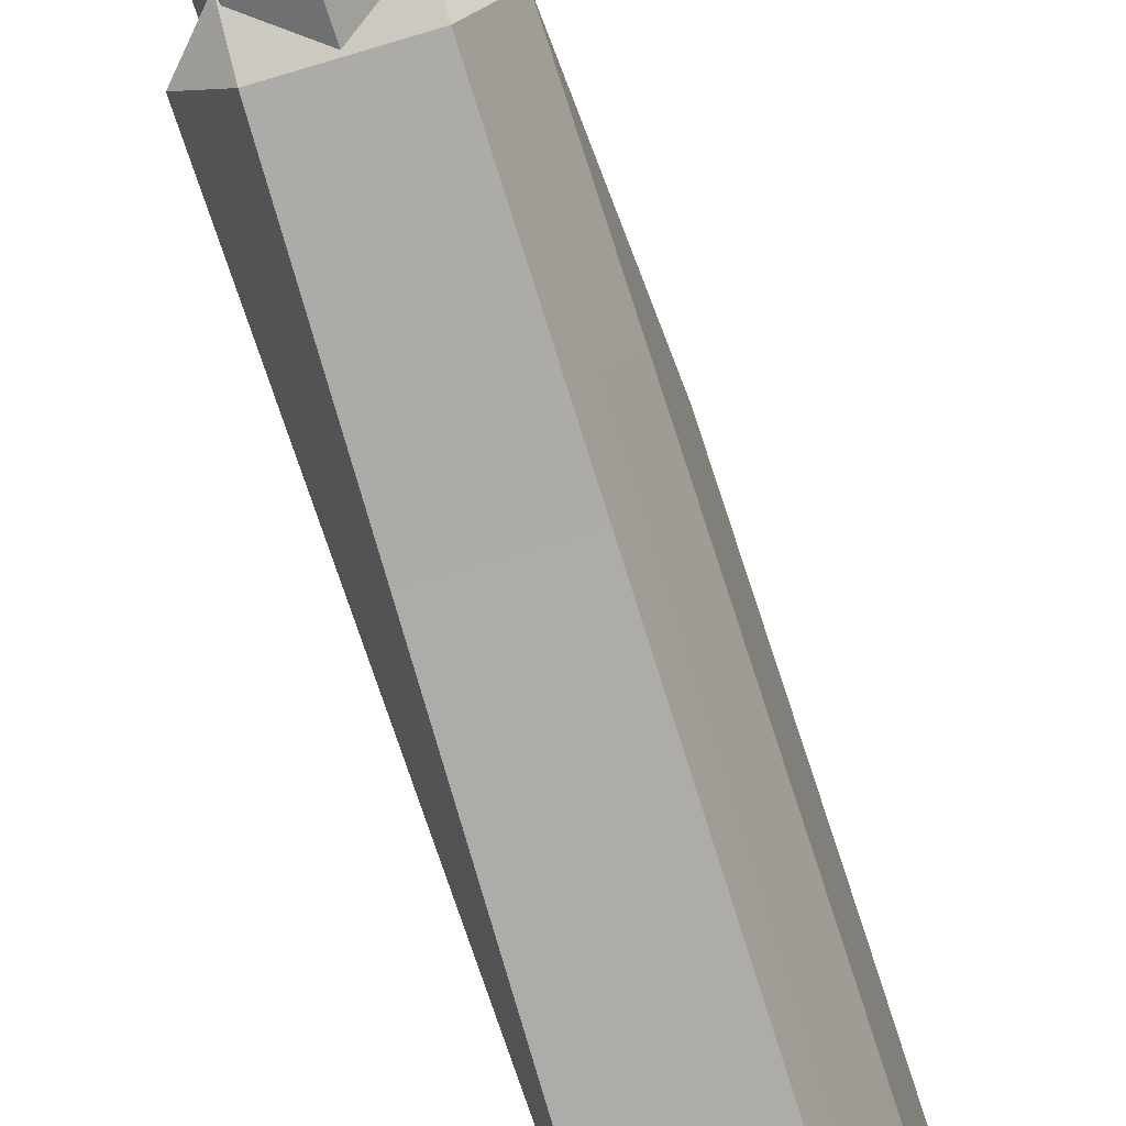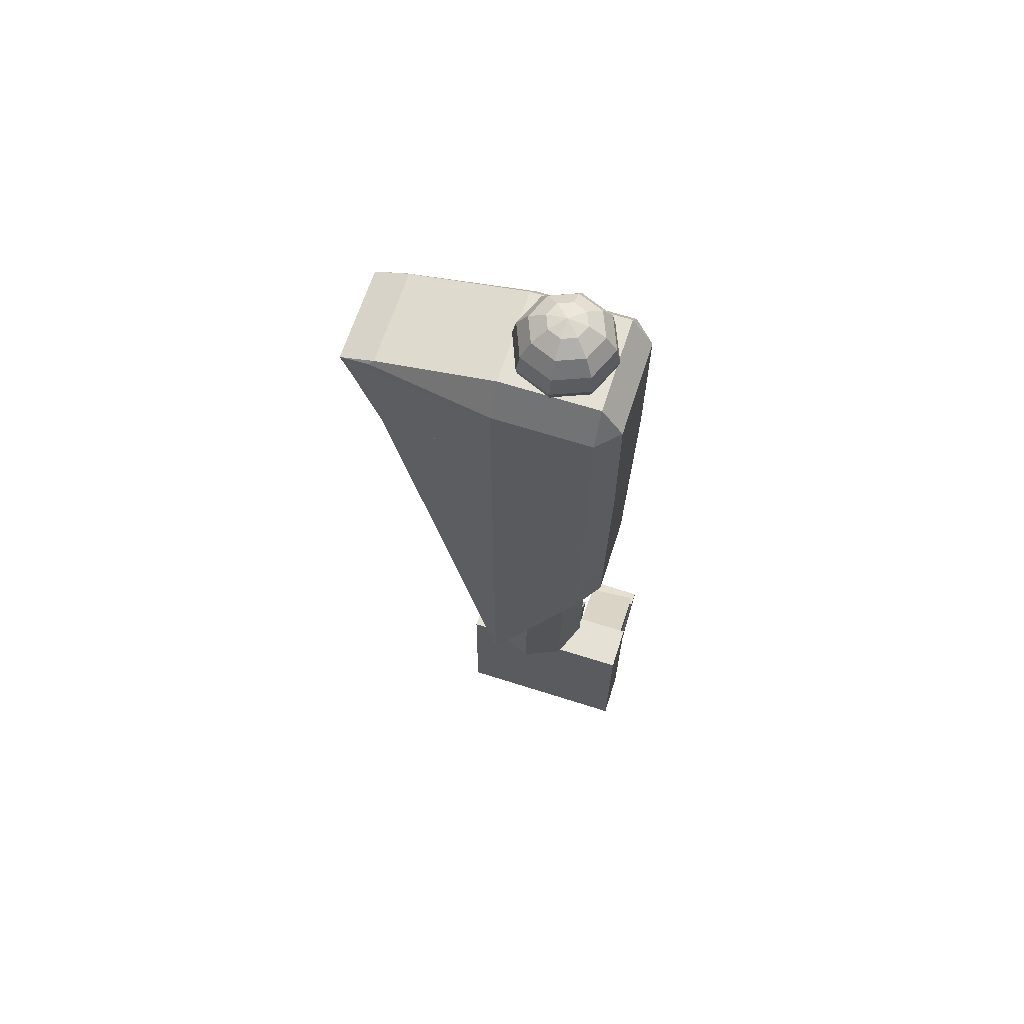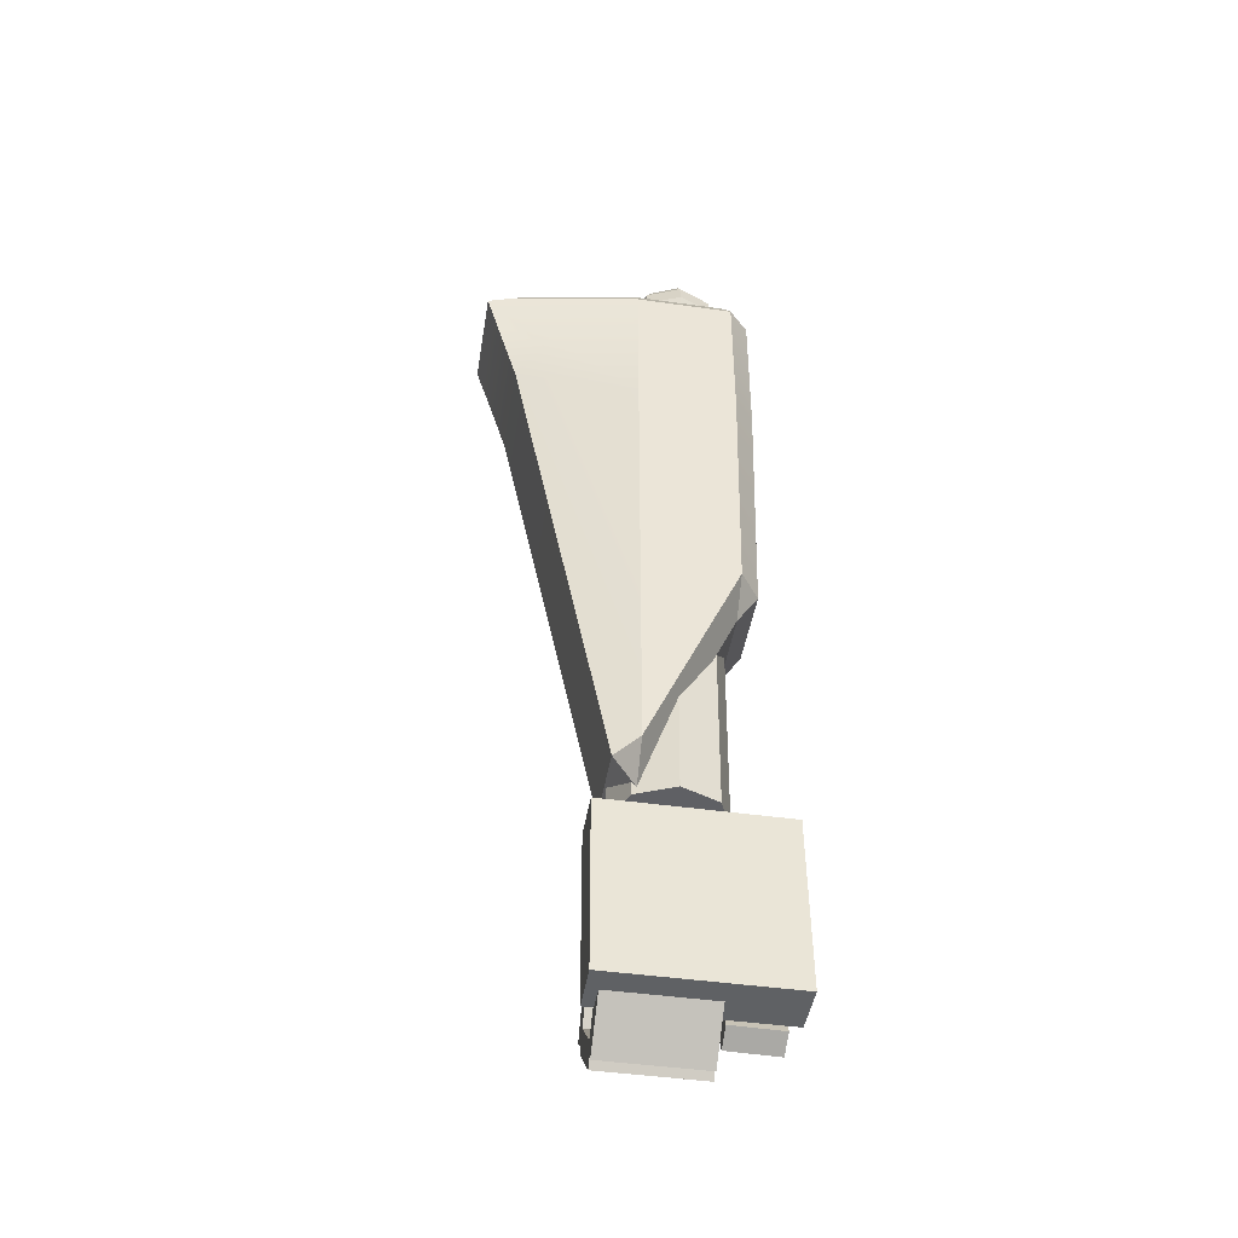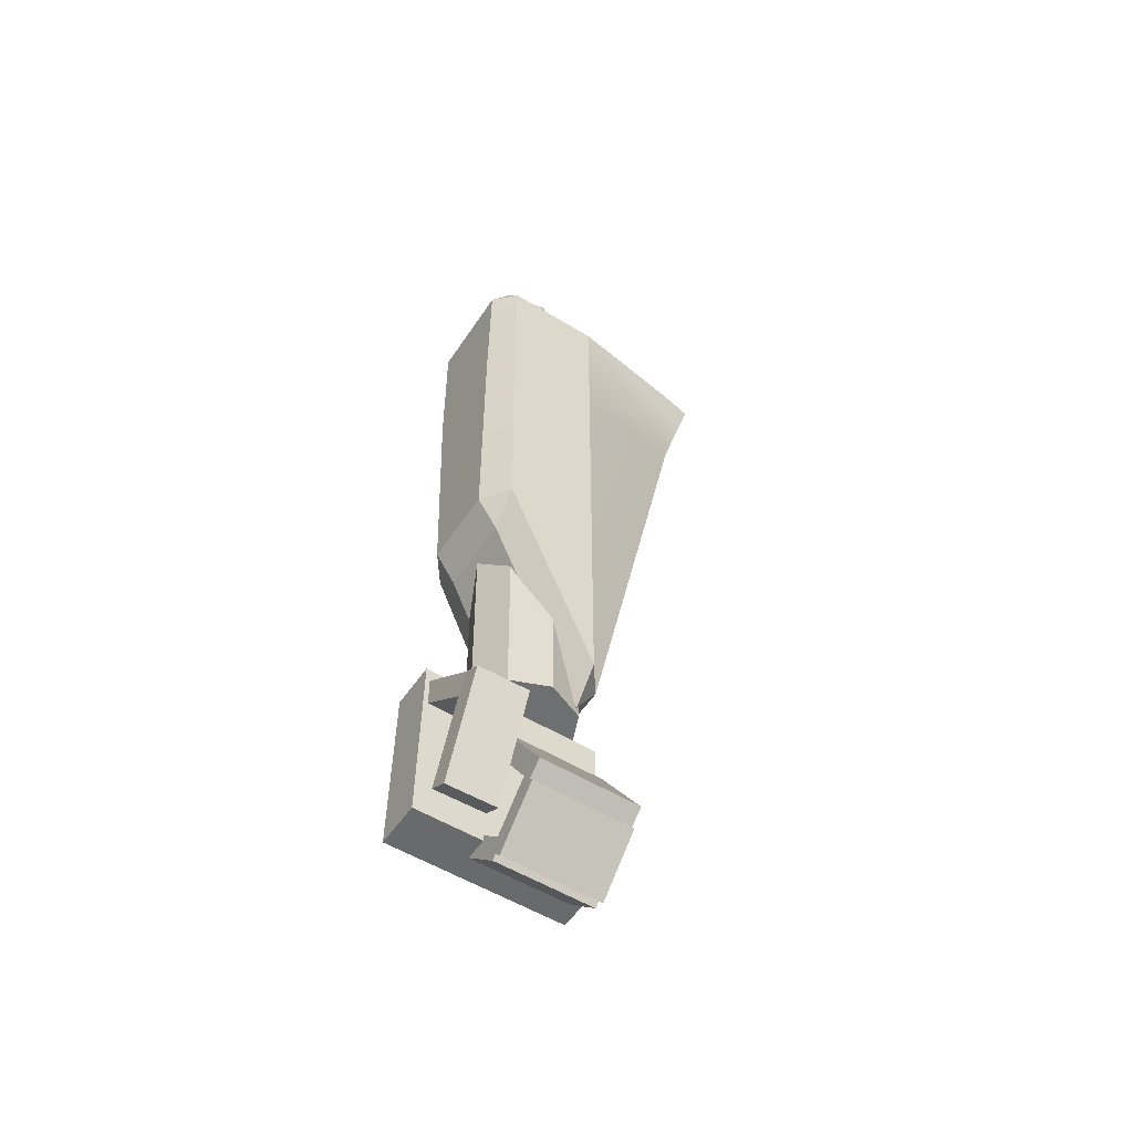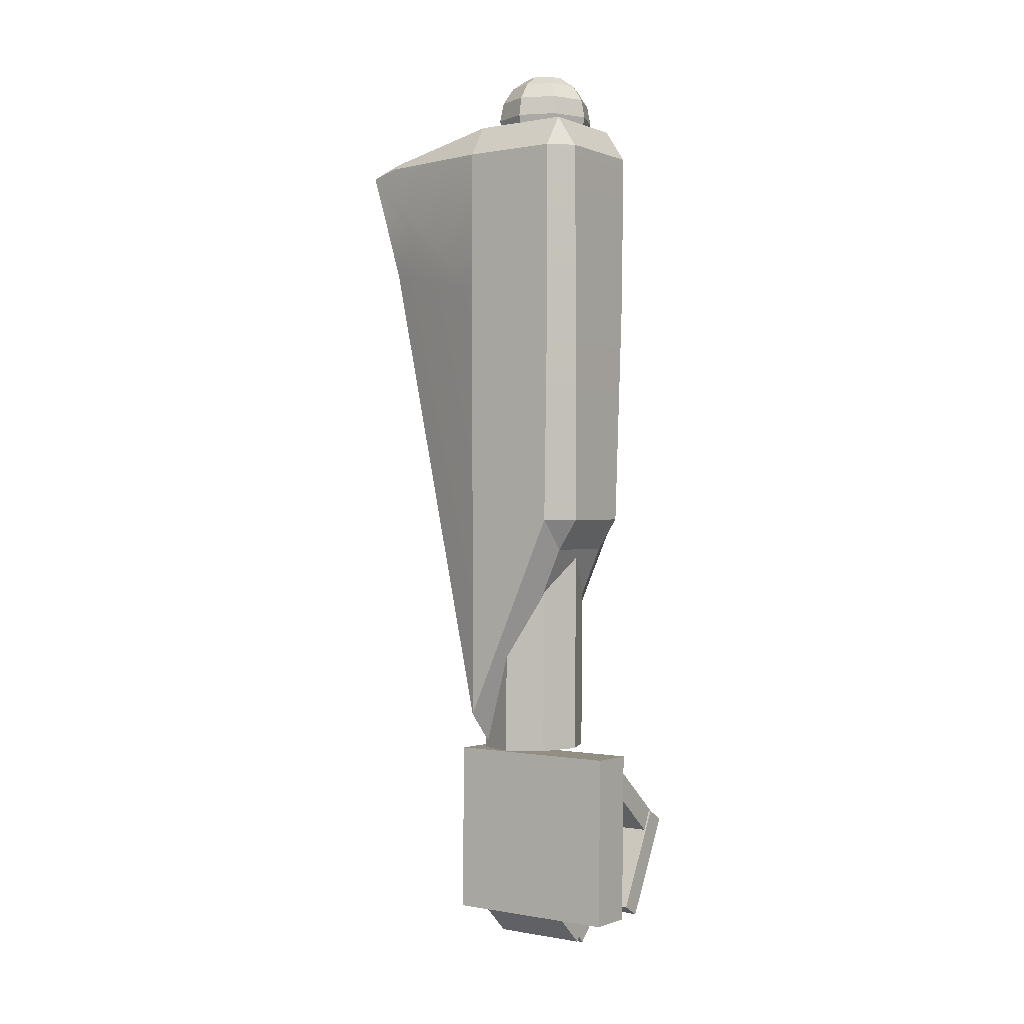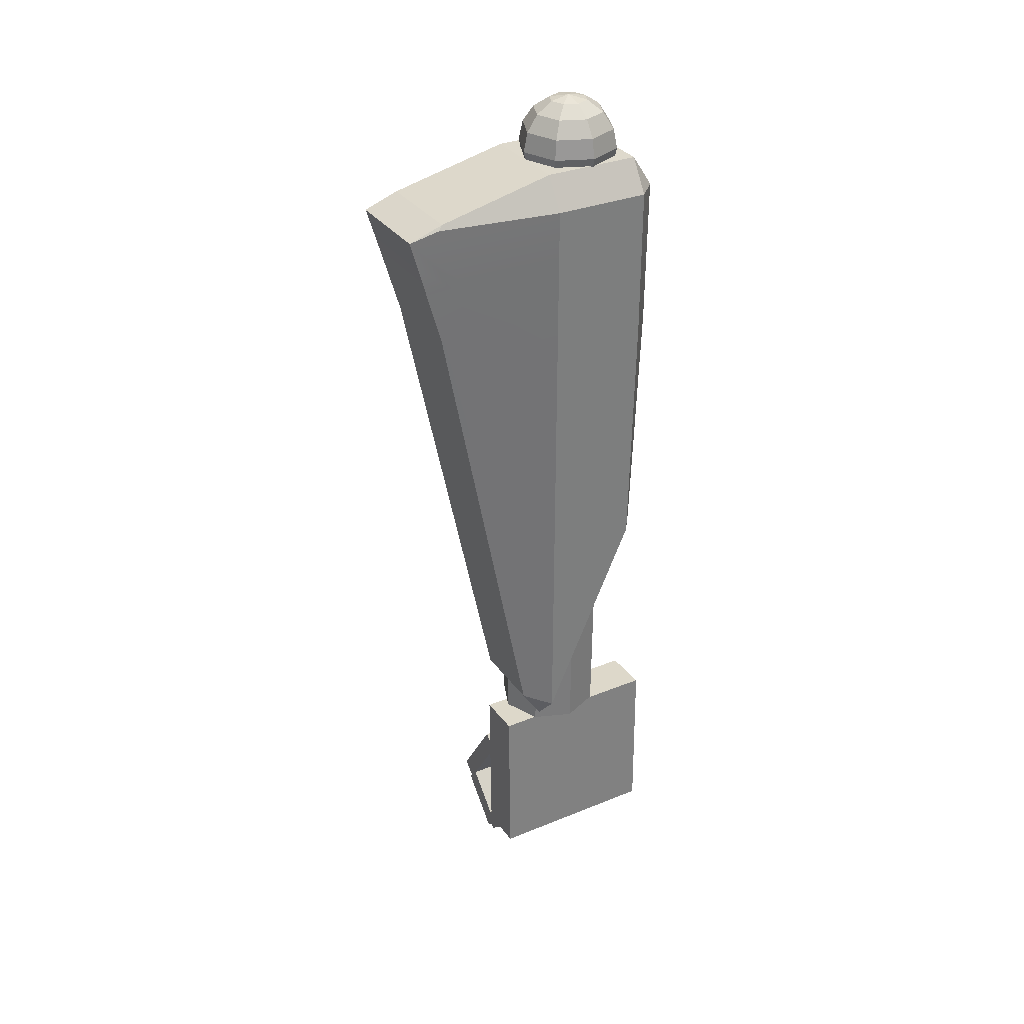
<metadata>
{"format":"obj","ext":"obj","renderer":"f3d","projection":"perspective","resolution":1024,"background":"white","views":[{"elev":-65.9,"azim":17.2,"up":"+Z"},{"elev":65.7,"azim":-72.2,"up":"+Y"},{"elev":-45.3,"azim":-99.3,"up":"+Y"},{"elev":-54.0,"azim":56.9,"up":"+Y"},{"elev":0.2,"azim":-55.1,"up":"+Y"},{"elev":32.2,"azim":-119.6,"up":"+Y"}]}
</metadata>
<code>
g default
v 0.5542 -5.429 0.6115
v 0.4586 -5.568 0.6128
v -0.03638 -4.954 0.6294
v -0.132 -5.093 0.6307
v -0.04217 -4.952 0.2618
v -0.1378 -5.091 0.2631
v 0.5484 -5.427 0.2438
v 0.4528 -5.566 0.2452
v 0.0778 -5.466 0.1739
v 0.1888 -5.373 0.1739
v 0.4723 -6.067 0.1739
v 0.5832 -5.974 0.1739
v 0.4723 -6.067 -0.538
v 0.5832 -5.974 -0.538
v 0.0778 -5.466 -0.538
v 0.1888 -5.373 -0.538
v 0.2546 -6.155 0.6115
v 0.113 -6.074 0.6128
v 0.5997 -5.452 0.6294
v 0.4581 -5.371 0.6307
v 0.6007 -5.446 0.2618
v 0.4591 -5.365 0.2631
v 0.2556 -6.149 0.2438
v 0.114 -6.067 0.2452
v 0.4125 -5.978 0.1739
v 0.5061 -6.091 0.1739
v 0.07338 -6.306 0.1739
v 0.1669 -6.419 0.1739
v 0.07338 -6.306 -0.538
v 0.1669 -6.419 -0.538
v 0.4125 -5.978 -0.538
v 0.5061 -6.091 -0.538
v -0.02596 -6.135 0.6607
v -0.3655 -6.128 0.6607
v -0.003942 -4.881 0.6607
v -0.3435 -4.874 0.6607
v -0.003942 -4.881 -0.6156
v -0.3435 -4.874 -0.6156
v -0.02596 -6.135 -0.6156
v -0.3655 -6.128 -0.6156
v 0.1836 -6.285 0.1739
v 0.09206 -6.4 0.1739
v -0.1612 -5.964 0.1739
v -0.2528 -6.079 0.1739
v -0.1612 -5.964 -0.538
v -0.2528 -6.079 -0.538
v 0.1836 -6.285 -0.538
v 0.09206 -6.4 -0.538
v -0.3771 -4.847 -0.3777
v -0.1056 -4.849 -0.4902
v 0.1659 -4.847 -0.3777
v 0.2784 -4.842 -0.1061
v 0.1659 -4.837 0.1655
v -0.1056 -4.835 0.278
v -0.3771 -4.837 0.1655
v -0.4896 -4.842 -0.1061
v -0.3771 -3.173 -0.3639
v -0.1056 -3.175 -0.4764
v 0.1659 -3.173 -0.3639
v 0.2784 -3.168 -0.0923
v 0.1659 -3.163 0.1793
v -0.1056 -3.161 0.2918
v -0.3771 -3.163 0.1793
v -0.4896 -3.168 -0.0923
v -0.1056 -4.842 -0.1061
v -0.1056 -3.168 -0.0923
v -0.2055 -0.2753 -0.09215
v -0.1075 -0.2753 -0.1327
v -0.009574 -0.2753 -0.09215
v 0.03101 -0.2753 0.005813
v -0.009574 -0.2753 0.1038
v -0.1075 -0.2753 0.1444
v -0.2055 -0.2753 0.1038
v -0.2461 -0.2753 0.005813
v -0.2885 -0.1968 -0.1752
v -0.1075 -0.1968 -0.2502
v 0.07348 -0.1968 -0.1752
v 0.1485 -0.1968 0.005813
v 0.07348 -0.1968 0.1868
v -0.1075 -0.1968 0.2618
v -0.2885 -0.1968 0.1868
v -0.3635 -0.1968 0.005813
v -0.344 -0.07936 -0.2307
v -0.1075 -0.07936 -0.3287
v 0.129 -0.07936 -0.2307
v 0.2269 -0.07936 0.005813
v 0.129 -0.07936 0.2423
v -0.1075 -0.07936 0.3403
v -0.344 -0.07936 0.2423
v -0.442 -0.07936 0.005813
v -0.3635 0.05918 -0.2502
v -0.1075 0.05918 -0.3562
v 0.1485 0.05918 -0.2502
v 0.2545 0.05918 0.005813
v 0.1485 0.05918 0.2618
v -0.1075 0.05918 0.3678
v -0.3635 0.05918 0.2618
v -0.4696 0.05918 0.005813
v -0.344 0.1977 -0.2307
v -0.1075 0.1977 -0.3287
v 0.129 0.1977 -0.2307
v 0.2269 0.1977 0.005813
v 0.129 0.1977 0.2423
v -0.1075 0.1977 0.3403
v -0.344 0.1977 0.2423
v -0.442 0.1977 0.005813
v -0.2885 0.3152 -0.1752
v -0.1075 0.3152 -0.2502
v 0.07347 0.3152 -0.1752
v 0.1485 0.3152 0.005813
v 0.07347 0.3152 0.1868
v -0.1075 0.3152 0.2618
v -0.2885 0.3152 0.1868
v -0.3635 0.3152 0.005813
v -0.2055 0.3936 -0.09215
v -0.1075 0.3936 -0.1327
v -0.009575 0.3936 -0.09215
v 0.031 0.3936 0.005813
v -0.009575 0.3936 0.1038
v -0.1075 0.3936 0.1444
v -0.2055 0.3936 0.1038
v -0.2461 0.3936 0.005813
v -0.1075 -0.3028 0.005813
v -0.1075 0.4212 0.005813
v 0.1859 -3.286 0.32
v 0.1859 -3.056 0.47
v 0.3927 -3.056 0.32
v -0.5941 -3.056 0.32
v -0.3872 -3.056 0.47
v -0.3872 -3.286 0.32
v 0.3993 -0.2259 0.3515
v 0.2493 -0.2259 0.5015
v 0.2493 0.004307 0.3515
v -0.4507 0.004307 0.3515
v -0.4507 -0.2259 0.5015
v -0.6007 -0.2259 0.3515
v 0.3993 -0.2259 -0.3485
v 0.2493 0.004307 -0.3485
v -0.4507 0.004307 -0.3485
v -0.6007 -0.2259 -0.3485
v 0.3927 -4.566 -0.3485
v 0.1859 -4.566 -0.4985
v 0.1859 -4.796 -0.3485
v -0.3872 -4.796 -0.3485
v -0.3872 -4.566 -0.4985
v -0.5941 -4.566 -0.3485
v 0.2338 -1.291 0.5015
v -0.4351 -1.291 0.5015
v -0.5991 -1.291 0.3515
v -0.5991 -1.291 -0.3485
v 0.3977 -1.291 -0.3485
v 0.3977 -1.291 0.3515
v -0.4398 -0.4898 -1.381
v -0.4685 -0.7695 -1.015
v -0.4308 -1.087 -1.208
v 0.2672 -0.7695 -1.015
v 0.2384 -0.4898 -1.381
v 0.2294 -1.087 -1.208
v 0.2461 -0.2804 -1.443
v 0.2659 -0.2259 -1.23
v 0.2493 -0.1924 -1.195
v -0.4474 -0.2804 -1.443
v -0.4507 -0.1924 -1.195
v -0.4672 -0.2259 -1.23
g polySurface609
f 1 3 4 2
f 3 5 6 4
f 5 7 8 6
f 7 1 2 8
f 2 4 6 8
f 7 5 3 1
f 9 11 12 10
f 11 13 14 12
f 13 15 16 14
f 15 9 10 16
f 10 12 14 16
f 15 13 11 9
f 17 19 20 18
f 19 21 22 20
f 21 23 24 22
f 23 17 18 24
f 18 20 22 24
f 23 21 19 17
f 25 27 28 26
f 27 29 30 28
f 29 31 32 30
f 31 25 26 32
f 26 28 30 32
f 31 29 27 25
f 33 35 36 34
f 35 37 38 36
f 37 39 40 38
f 39 33 34 40
f 34 36 38 40
f 39 37 35 33
f 41 43 44 42
f 43 45 46 44
f 45 47 48 46
f 47 41 42 48
f 42 44 46 48
f 47 45 43 41
f 49 57 58 50
f 50 58 59 51
f 51 59 60 52
f 52 60 61 53
f 53 61 62 54
f 54 62 63 55
f 55 63 64 56
f 56 64 57 49
f 50 65 49
f 51 65 50
f 52 65 51
f 53 65 52
f 54 65 53
f 55 65 54
f 56 65 55
f 49 65 56
f 57 66 58
f 58 66 59
f 59 66 60
f 60 66 61
f 61 66 62
f 62 66 63
f 63 66 64
f 64 66 57
f 67 75 76 68
f 68 76 77 69
f 69 77 78 70
f 70 78 79 71
f 71 79 80 72
f 72 80 81 73
f 73 81 82 74
f 74 82 75 67
f 75 83 84 76
f 76 84 85 77
f 77 85 86 78
f 78 86 87 79
f 79 87 88 80
f 80 88 89 81
f 81 89 90 82
f 82 90 83 75
f 83 91 92 84
f 84 92 93 85
f 85 93 94 86
f 86 94 95 87
f 87 95 96 88
f 88 96 97 89
f 89 97 98 90
f 90 98 91 83
f 91 99 100 92
f 92 100 101 93
f 93 101 102 94
f 94 102 103 95
f 95 103 104 96
f 96 104 105 97
f 97 105 106 98
f 98 106 99 91
f 99 107 108 100
f 100 108 109 101
f 101 109 110 102
f 102 110 111 103
f 103 111 112 104
f 104 112 113 105
f 105 113 114 106
f 106 114 107 99
f 107 115 116 108
f 108 116 117 109
f 109 117 118 110
f 110 118 119 111
f 111 119 120 112
f 112 120 121 113
f 113 121 122 114
f 114 122 115 107
f 68 123 67
f 69 123 68
f 70 123 69
f 71 123 70
f 72 123 71
f 73 123 72
f 74 123 73
f 67 123 74
f 115 124 116
f 116 124 117
f 117 124 118
f 118 124 119
f 119 124 120
f 120 124 121
f 121 124 122
f 122 124 115
f 125 143 141 127
f 126 129 130 125
f 152 131 132 147
f 128 146 144 130
f 148 135 136 149
f 131 137 138 133
f 133 134 135 132
f 134 139 140 136
f 137 151 156 157 159 160
f 163 139 138 161
f 143 144 145 142
f 147 132 135 148
f 133 138 139 134
f 159 157 153 162
f 143 125 130 144
f 149 136 140 150
f 151 137 131 152
f 125 127 126
f 128 130 129
f 131 133 132
f 134 136 135
f 137 160 161 138
f 141 143 142
f 144 146 145
f 126 147 148 129
f 129 148 149 128
f 128 149 150 146
f 158 142 145 155
f 151 141 142 158 156
f 141 151 152 127
f 127 152 147 126
f 155 145 146 150 154
f 153 157 158 155
f 153 155 154
f 156 158 157
f 162 153 154 150 140 164
f 164 140 139 163
f 159 162 163 161
f 159 161 160
f 162 164 163

</code>
